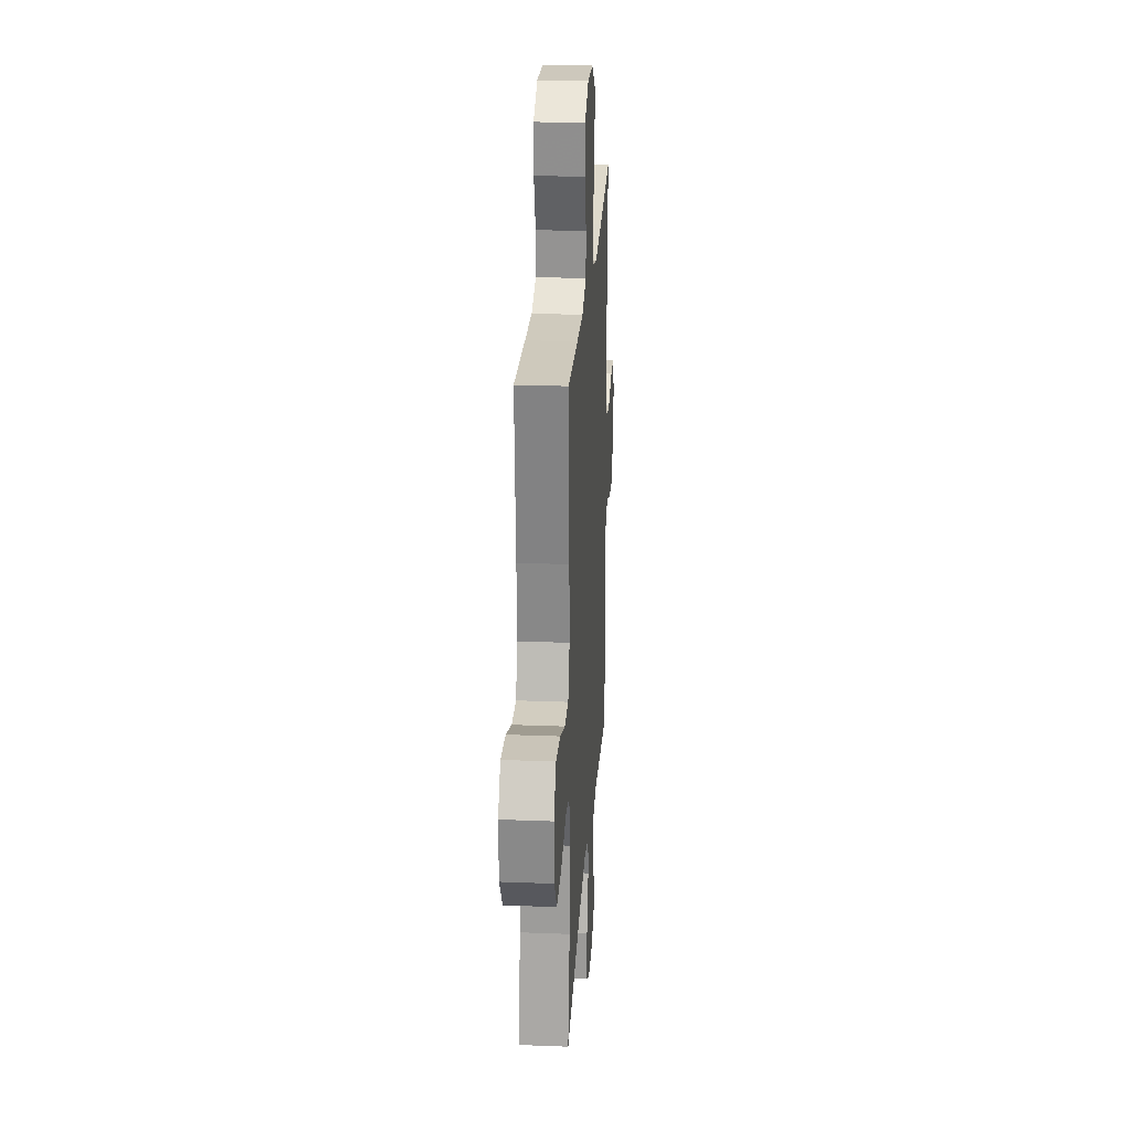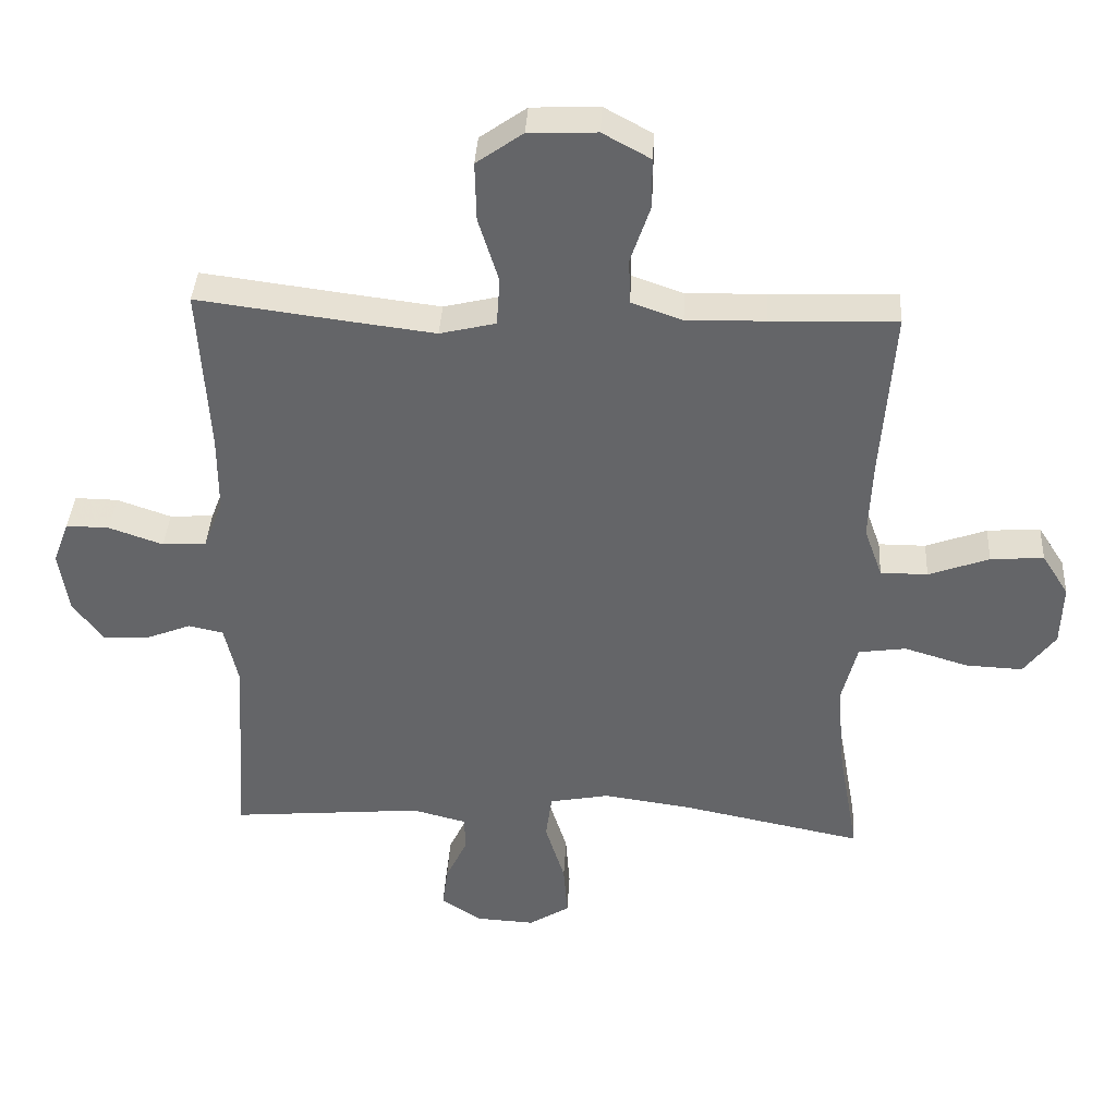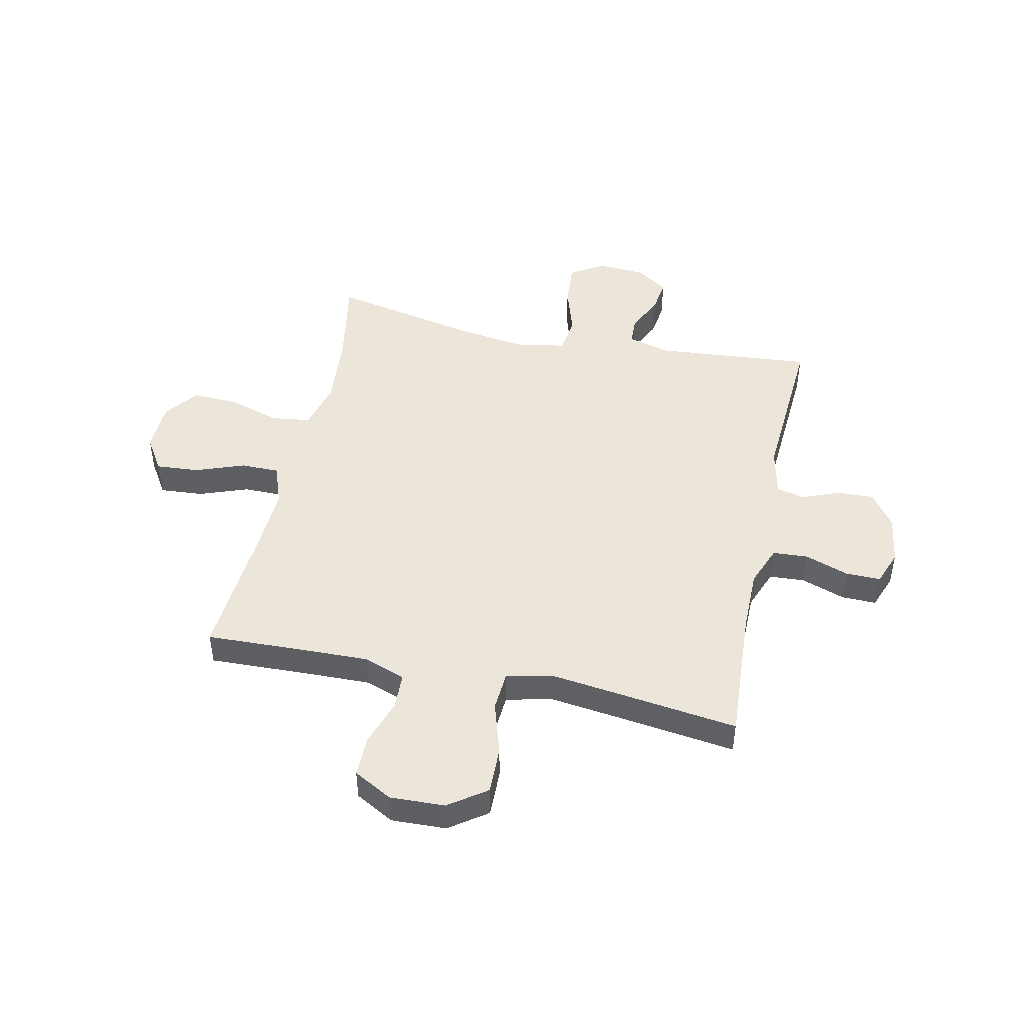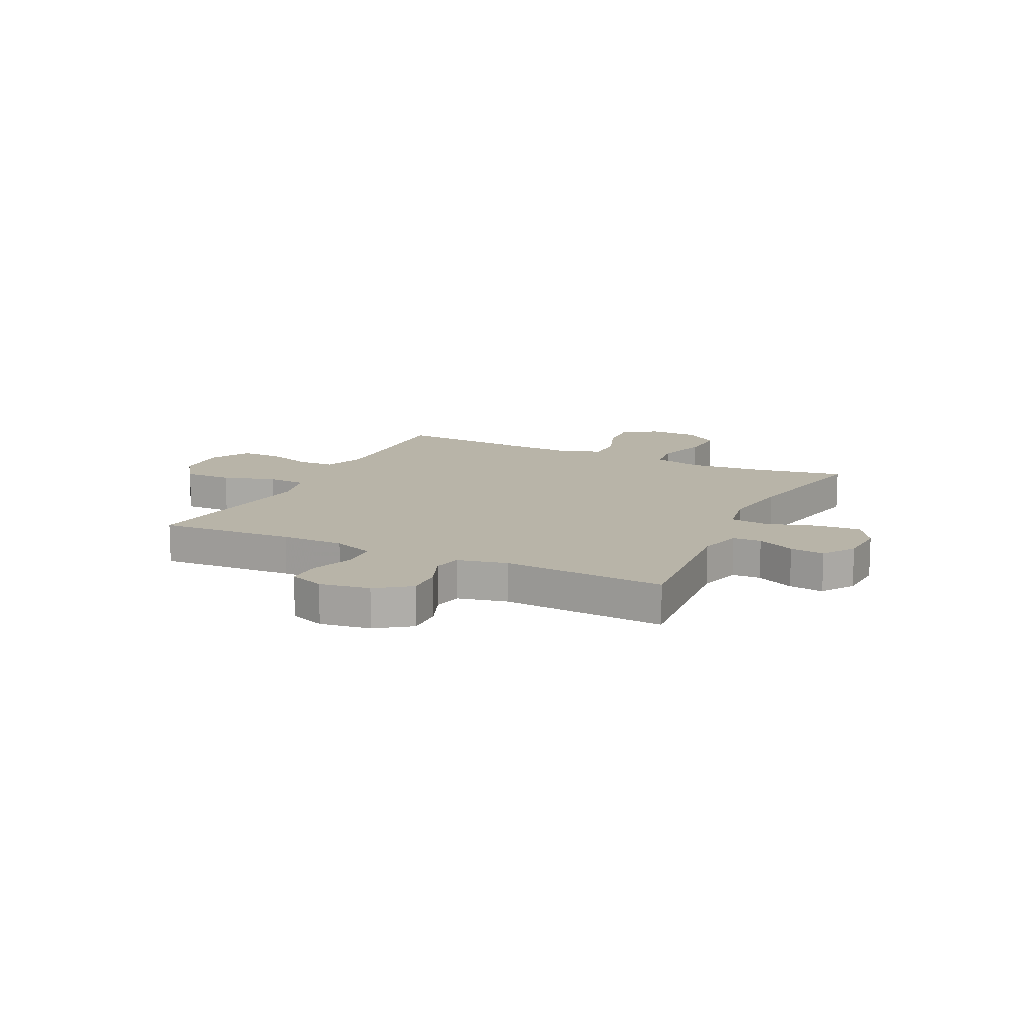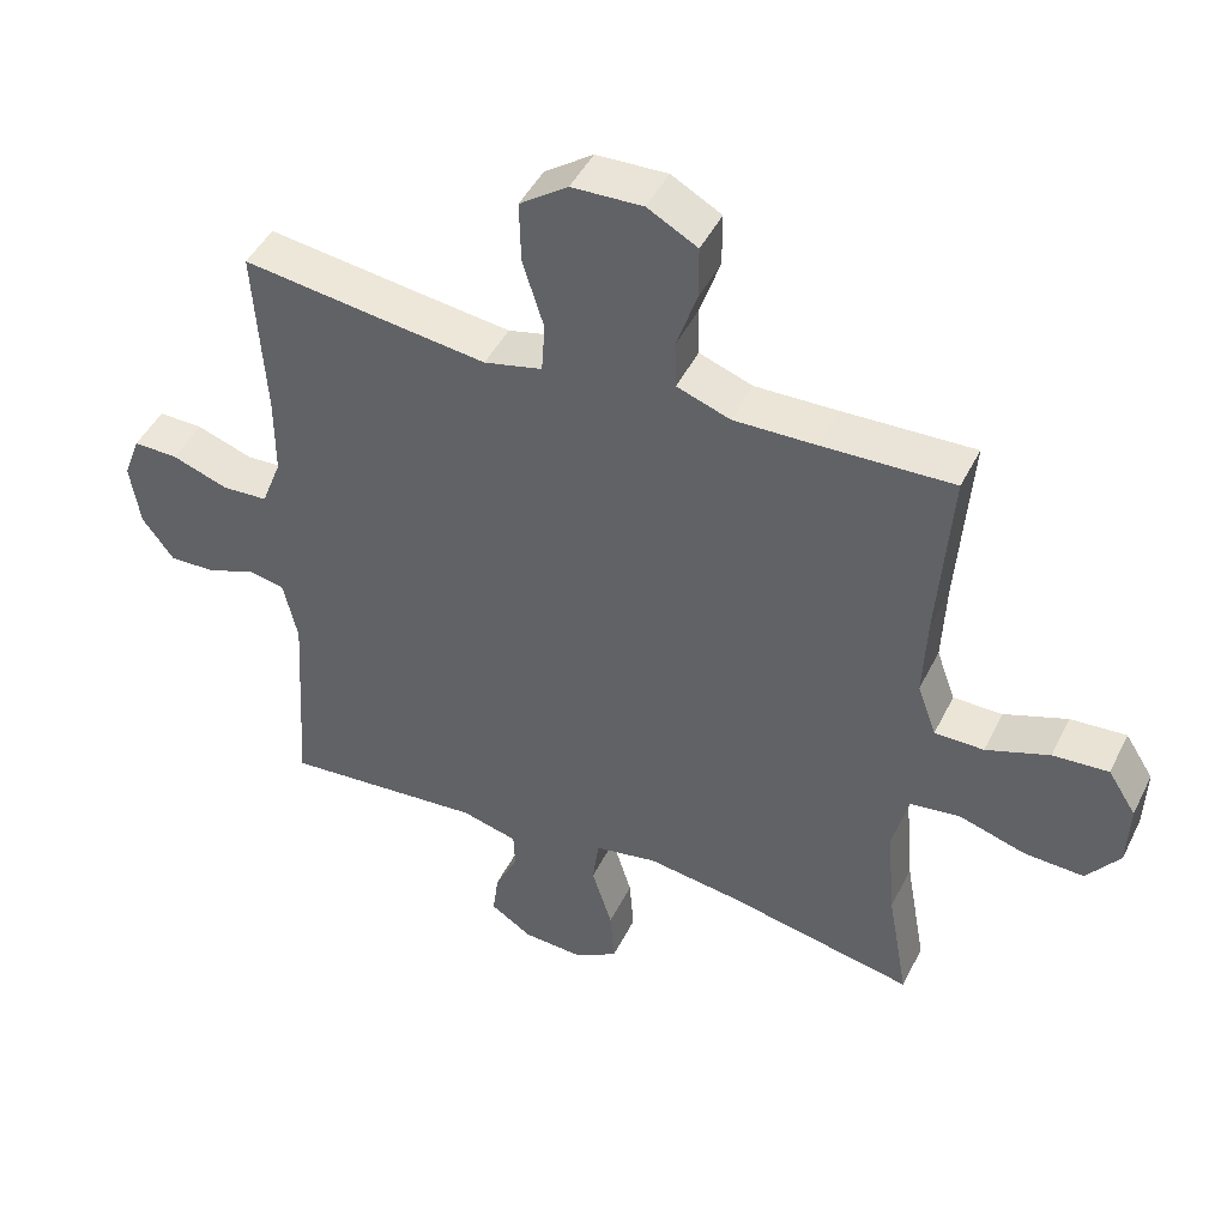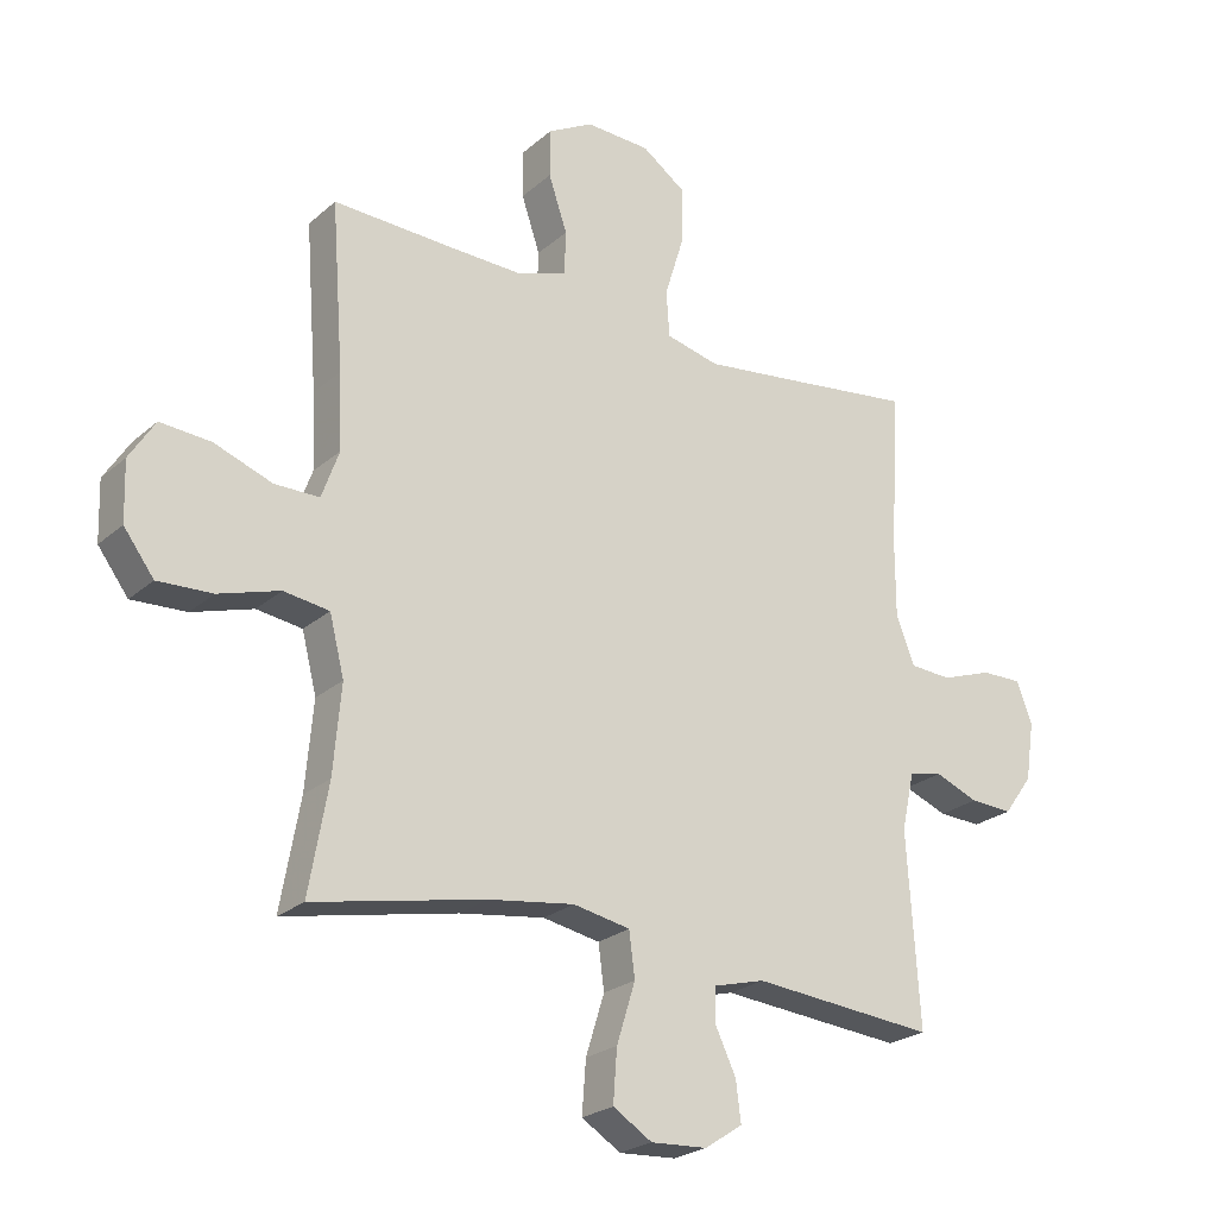
<metadata>
{"format":"obj","ext":"obj","renderer":"f3d","projection":"perspective","resolution":1024,"background":"white","views":[{"elev":24.4,"azim":-86.3,"up":"+Z"},{"elev":38.2,"azim":-176.8,"up":"+Z"},{"elev":46.7,"azim":12.2,"up":"+Y"},{"elev":13.0,"azim":115.8,"up":"+Y"},{"elev":46.0,"azim":-154.7,"up":"+Z"},{"elev":-23.9,"azim":-35.5,"up":"+Z"}]}
</metadata>
<code>
v 0.5 0.07 -0.5
v 0.214 0.07 -0.475
v 0.134 0.07 -0.496
v 0.132 0.07 -0.548
v 0.165 0.07 -0.617
v 0.173 0.07 -0.68
v 0.114 0.07 -0.719
v 0.026 0.07 -0.724
v -0.035 0.07 -0.686
v -0.029 0.07 -0.605
v 0 0.07 -0.512
v -0.009 0.07 -0.443
v -0.098 0.07 -0.426
v -0.231 0.07 -0.445
v -0.5 0.07 -0.5
v -0.47 0.07 -0.332
v -0.458 0.07 -0.196
v -0.481 0.07 -0.105
v -0.552 0.07 -0.095
v -0.647 0.07 -0.124
v -0.732 0.07 -0.128
v -0.779 0.07 -0.065
v -0.782 0.07 0.027
v -0.742 0.07 0.09
v -0.663 0.07 0.084
v -0.573 0.07 0.051
v -0.503 0.07 0.051
v -0.476 0.07 0.126
v -0.481 0.07 0.243
v -0.5 0.07 0.5
v -0.313 0.07 0.493
v -0.196 0.07 0.49
v -0.12 0.07 0.517
v -0.118 0.07 0.585
v -0.147 0.07 0.671
v -0.147 0.07 0.746
v -0.076 0.07 0.785
v 0.025 0.07 0.781
v 0.094 0.07 0.732
v 0.092 0.07 0.644
v 0.062 0.07 0.547
v 0.067 0.07 0.475
v 0.15 0.07 0.455
v 0.278 0.07 0.471
v 0.5 0.07 0.5
v 0.485 0.07 0.252
v 0.485 0.07 0.137
v 0.514 0.07 0.062
v 0.579 0.07 0.058
v 0.659 0.07 0.086
v 0.723 0.07 0.087
v 0.747 0.07 0.023
v 0.733 0.07 -0.069
v 0.688 0.07 -0.131
v 0.621 0.07 -0.128
v 0.553 0.07 -0.101
v 0.501 0.07 -0.112
v 0.481 0.07 -0.202
v 0.5 0 -0.5
v 0.214 0 -0.475
v 0.134 0 -0.496
v 0.132 0 -0.548
v 0.165 0 -0.617
v 0.173 0 -0.68
v 0.114 0 -0.719
v 0.026 0 -0.724
v -0.035 0 -0.686
v -0.029 0 -0.605
v 0 0 -0.512
v -0.009 0 -0.443
v -0.098 0 -0.426
v -0.231 0 -0.445
v -0.5 0 -0.5
v -0.47 0 -0.332
v -0.458 0 -0.196
v -0.481 0 -0.105
v -0.552 0 -0.095
v -0.647 0 -0.124
v -0.732 0 -0.128
v -0.779 0 -0.065
v -0.782 0 0.027
v -0.742 0 0.09
v -0.663 0 0.084
v -0.573 0 0.051
v -0.503 0 0.051
v -0.476 0 0.126
v -0.481 0 0.243
v -0.5 0 0.5
v -0.313 0 0.493
v -0.196 0 0.49
v -0.12 0 0.517
v -0.118 0 0.585
v -0.147 0 0.671
v -0.147 0 0.746
v -0.076 0 0.785
v 0.025 0 0.781
v 0.094 0 0.732
v 0.092 0 0.644
v 0.062 0 0.547
v 0.067 0 0.475
v 0.15 0 0.455
v 0.278 0 0.471
v 0.5 0 0.5
v 0.485 0 0.252
v 0.485 0 0.137
v 0.514 0 0.062
v 0.579 0 0.058
v 0.659 0 0.086
v 0.723 0 0.087
v 0.747 0 0.023
v 0.733 0 -0.069
v 0.688 0 -0.131
v 0.621 0 -0.128
v 0.553 0 -0.101
v 0.501 0 -0.112
v 0.481 0 -0.202
f 54 55 56
f 53 54 56
f 52 53 56
f 51 52 56
f 50 51 56
f 49 50 56
f 48 49 56 57
f 47 48 57 58
f 44 45 46
f 46 47 58
f 44 46 58
f 43 44 58
f 39 40 41
f 38 39 41
f 37 38 41
f 36 37 41
f 35 36 41
f 34 35 41
f 33 34 41 42
f 58 1 2
f 43 58 2
f 42 43 2
f 33 42 2
f 32 33 2
f 24 25 26
f 23 24 26
f 22 23 26
f 21 22 26
f 20 21 26
f 19 20 26
f 18 19 26 27
f 17 18 27 28
f 14 15 16
f 13 14 16 17
f 17 28 29
f 13 17 29
f 12 13 29
f 9 10 11
f 8 9 11
f 7 8 11
f 6 7 11
f 5 6 11
f 4 5 11
f 3 4 11 12
f 3 12 29
f 2 3 29
f 32 2 29
f 31 32 29
f 29 30 31
f 114 113 112
f 114 112 111
f 114 111 110
f 114 110 109
f 114 109 108
f 114 108 107
f 115 114 107 106
f 116 115 106 105
f 104 103 102
f 116 105 104
f 116 104 102
f 116 102 101
f 99 98 97
f 99 97 96
f 99 96 95
f 99 95 94
f 99 94 93
f 99 93 92
f 100 99 92 91
f 60 59 116
f 60 116 101
f 60 101 100
f 60 100 91
f 60 91 90
f 84 83 82
f 84 82 81
f 84 81 80
f 84 80 79
f 84 79 78
f 84 78 77
f 85 84 77 76
f 86 85 76 75
f 74 73 72
f 75 74 72 71
f 87 86 75
f 87 75 71
f 87 71 70
f 69 68 67
f 69 67 66
f 69 66 65
f 69 65 64
f 69 64 63
f 69 63 62
f 70 69 62 61
f 87 70 61
f 87 61 60
f 87 60 90
f 87 90 89
f 89 88 87
f 1 59 60 2
f 2 60 61 3
f 3 61 62 4
f 4 62 63 5
f 5 63 64 6
f 6 64 65 7
f 7 65 66 8
f 8 66 67 9
f 9 67 68 10
f 10 68 69 11
f 11 69 70 12
f 12 70 71 13
f 13 71 72 14
f 14 72 73 15
f 15 73 74 16
f 16 74 75 17
f 17 75 76 18
f 18 76 77 19
f 19 77 78 20
f 20 78 79 21
f 21 79 80 22
f 22 80 81 23
f 23 81 82 24
f 24 82 83 25
f 25 83 84 26
f 26 84 85 27
f 27 85 86 28
f 28 86 87 29
f 29 87 88 30
f 30 88 89 31
f 31 89 90 32
f 32 90 91 33
f 33 91 92 34
f 34 92 93 35
f 35 93 94 36
f 36 94 95 37
f 37 95 96 38
f 38 96 97 39
f 39 97 98 40
f 40 98 99 41
f 41 99 100 42
f 42 100 101 43
f 43 101 102 44
f 44 102 103 45
f 45 103 104 46
f 46 104 105 47
f 47 105 106 48
f 48 106 107 49
f 49 107 108 50
f 50 108 109 51
f 51 109 110 52
f 52 110 111 53
f 53 111 112 54
f 54 112 113 55
f 55 113 114 56
f 56 114 115 57
f 57 115 116 58
f 58 116 59 1

</code>
